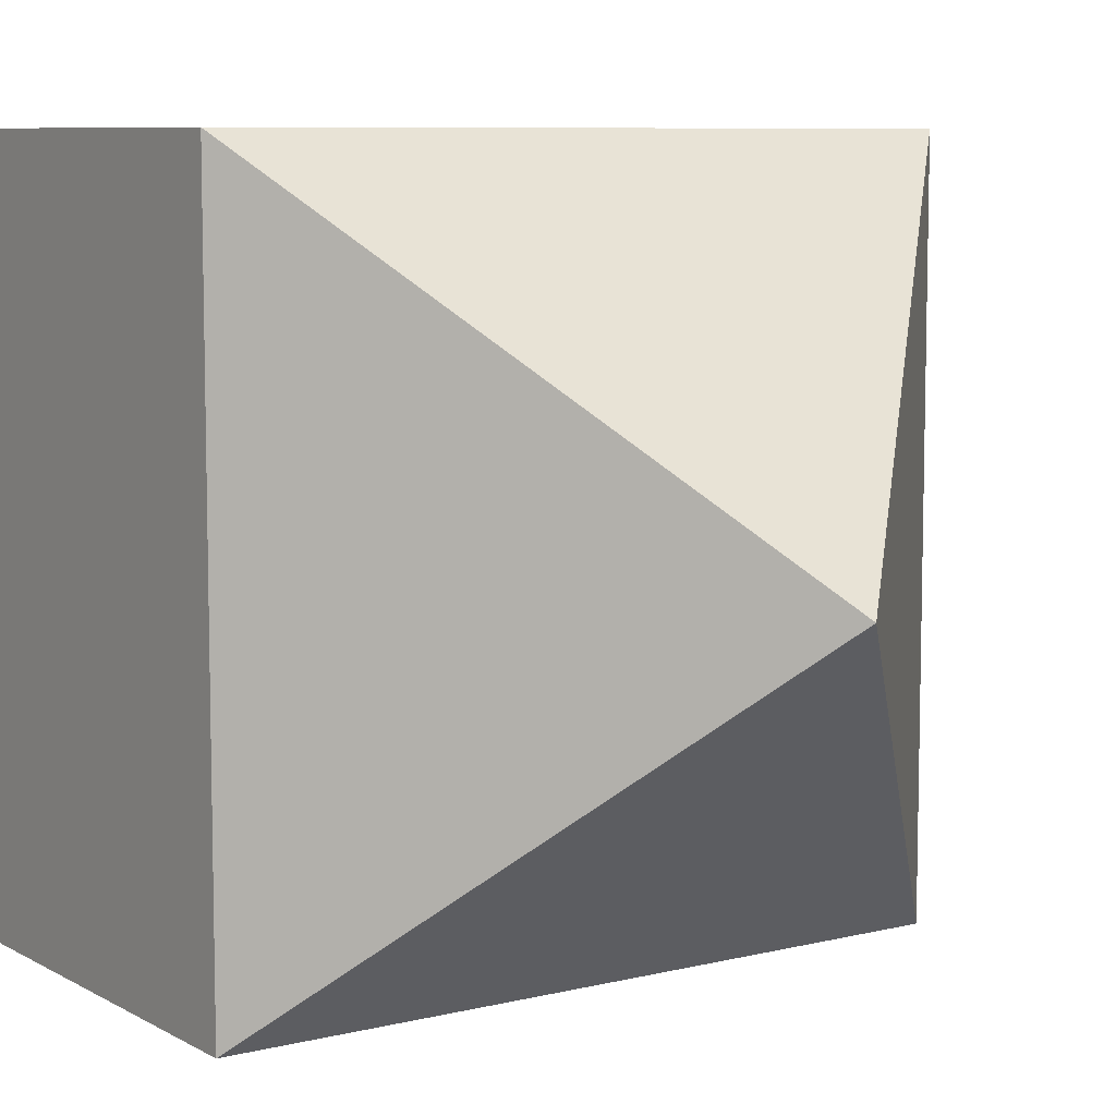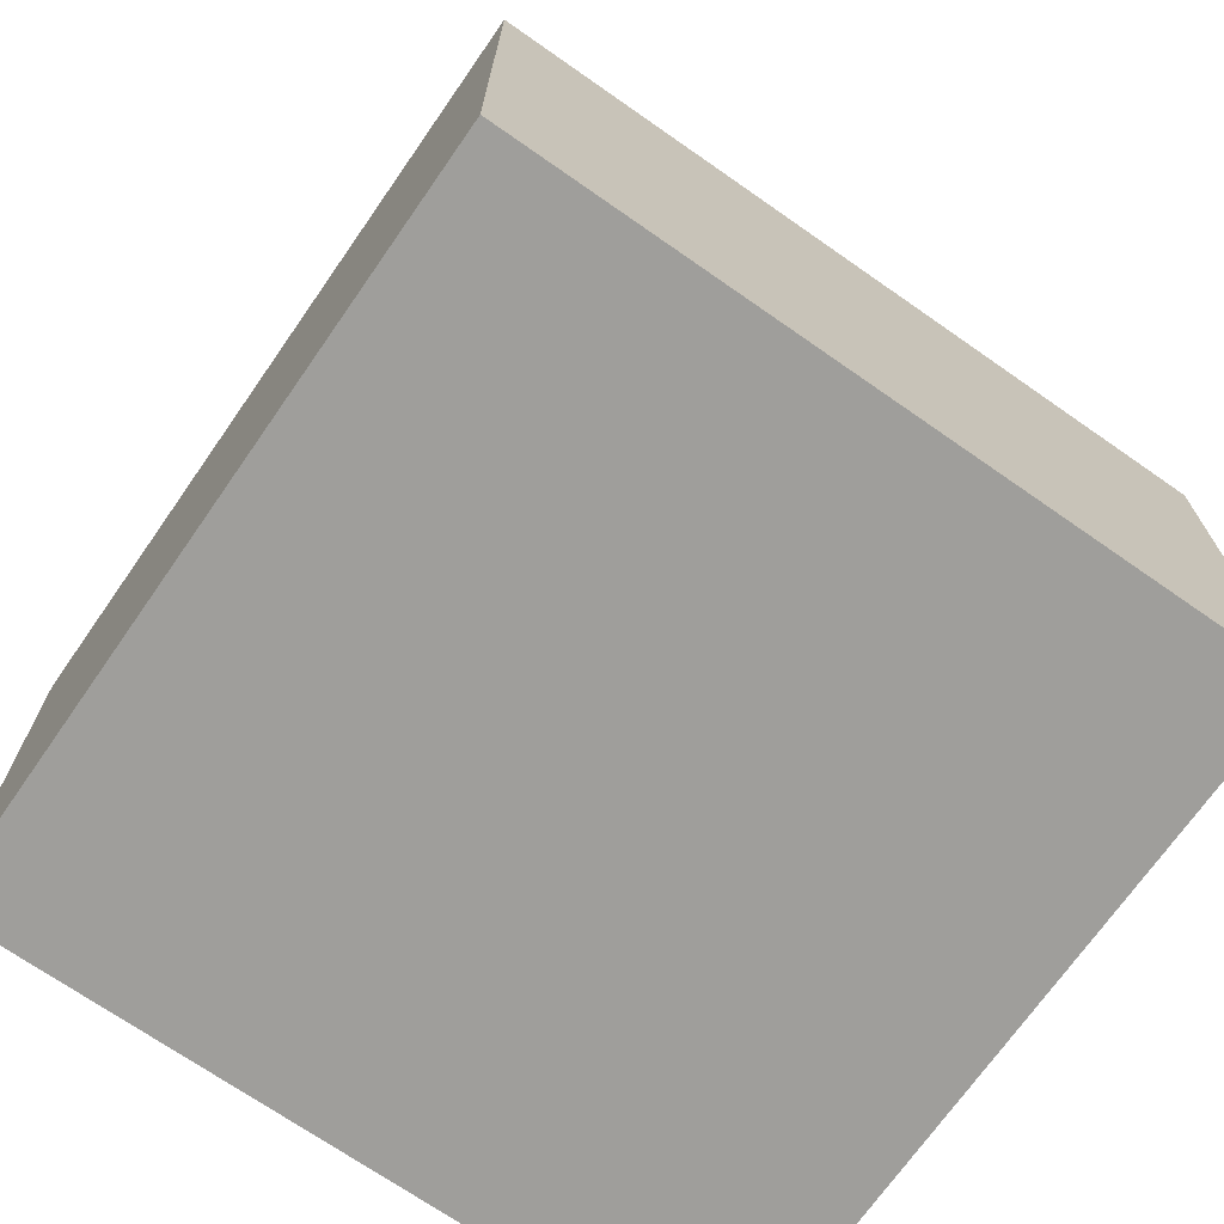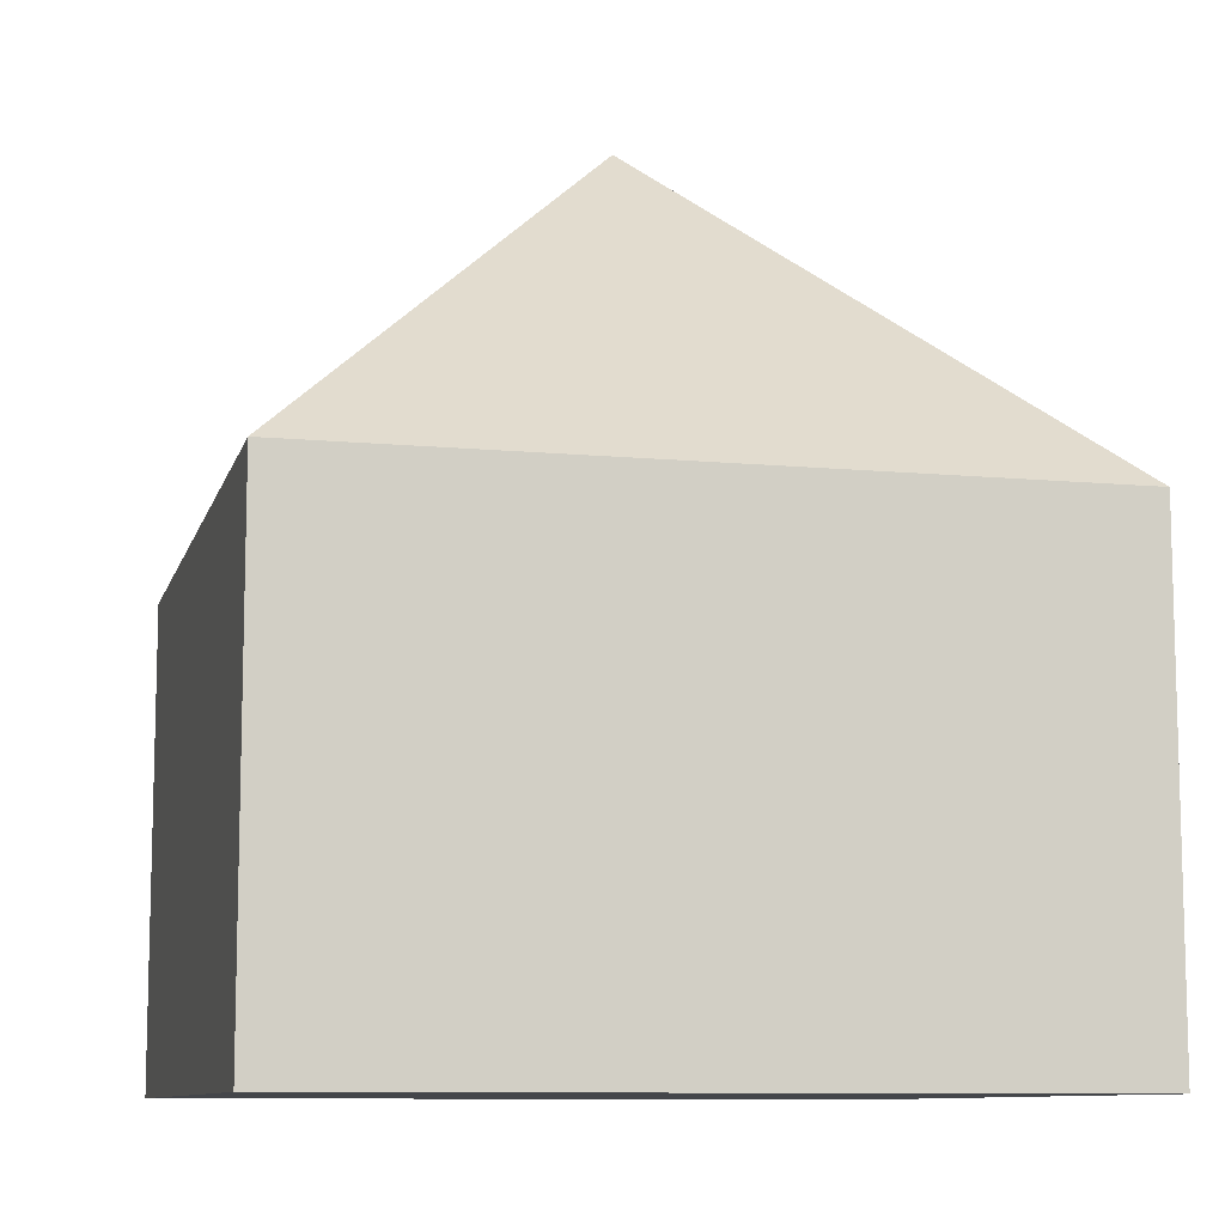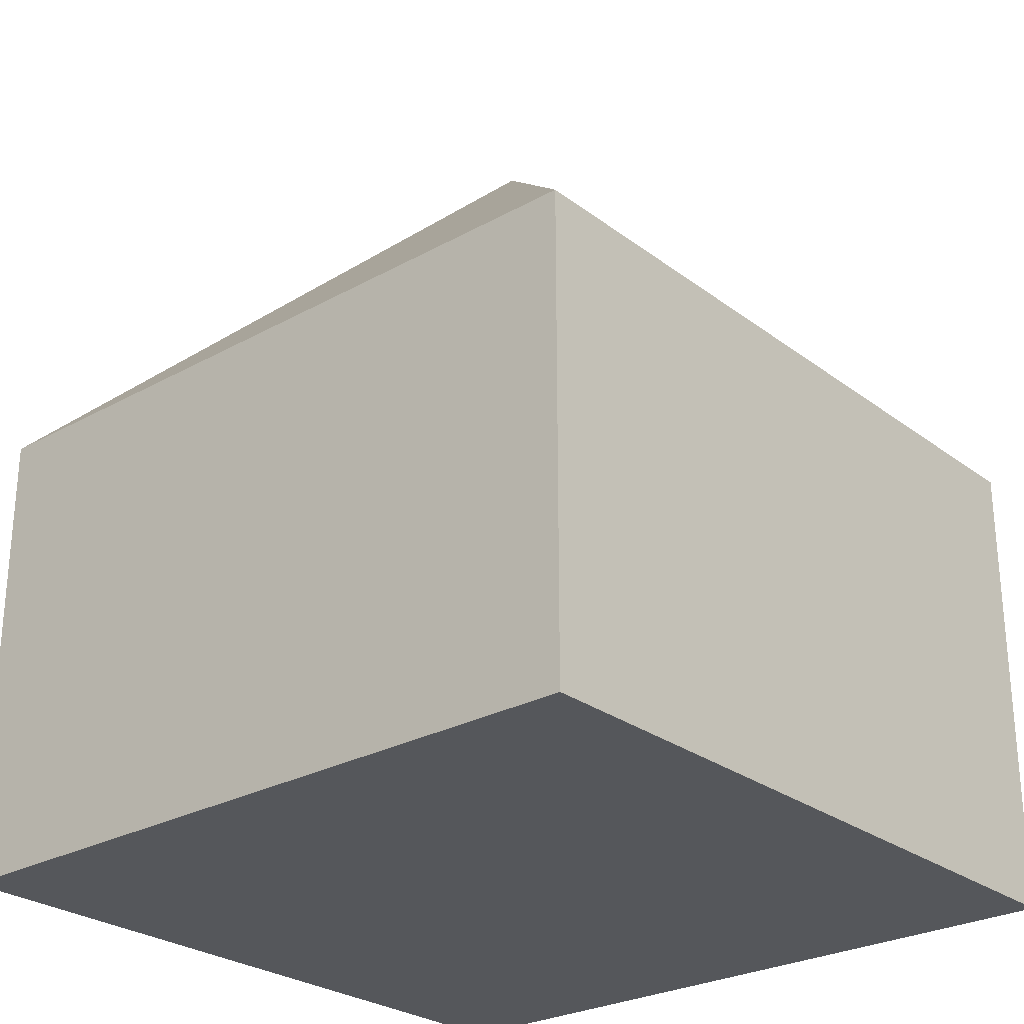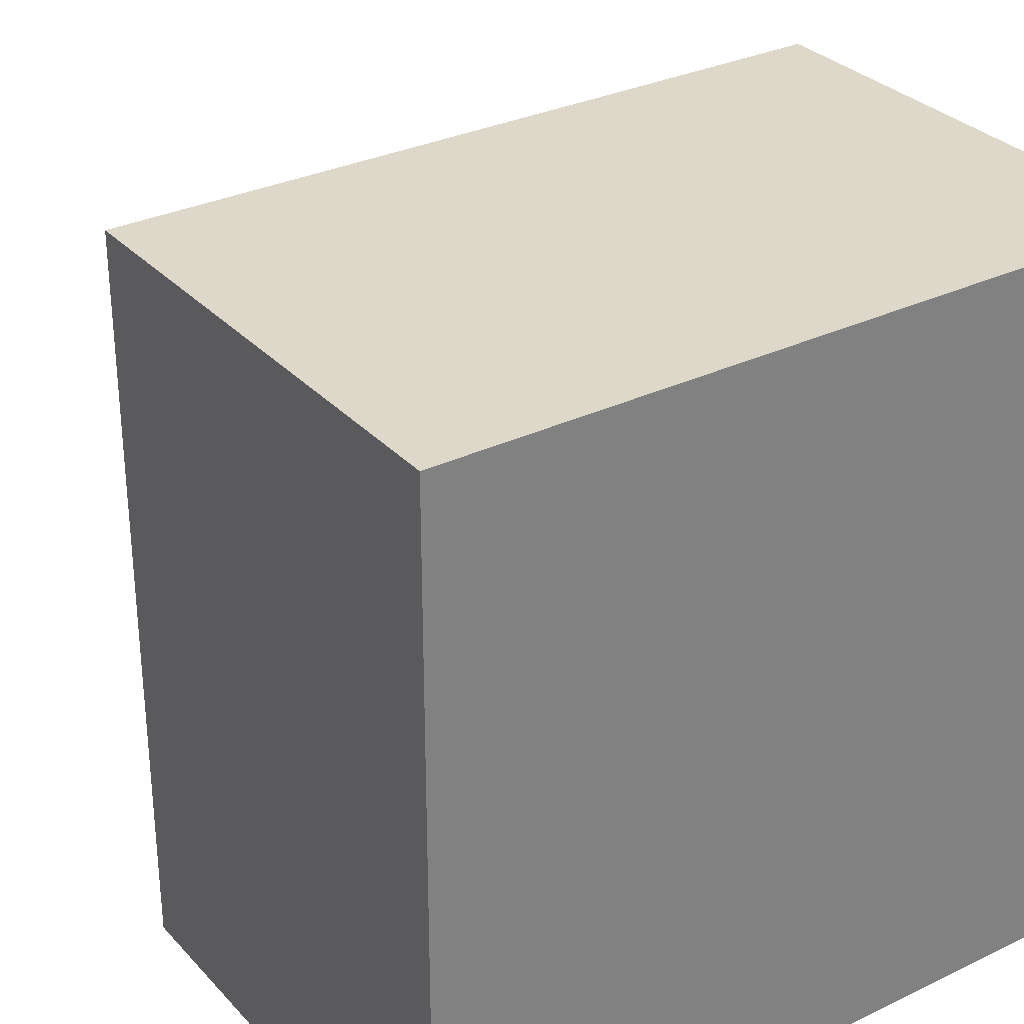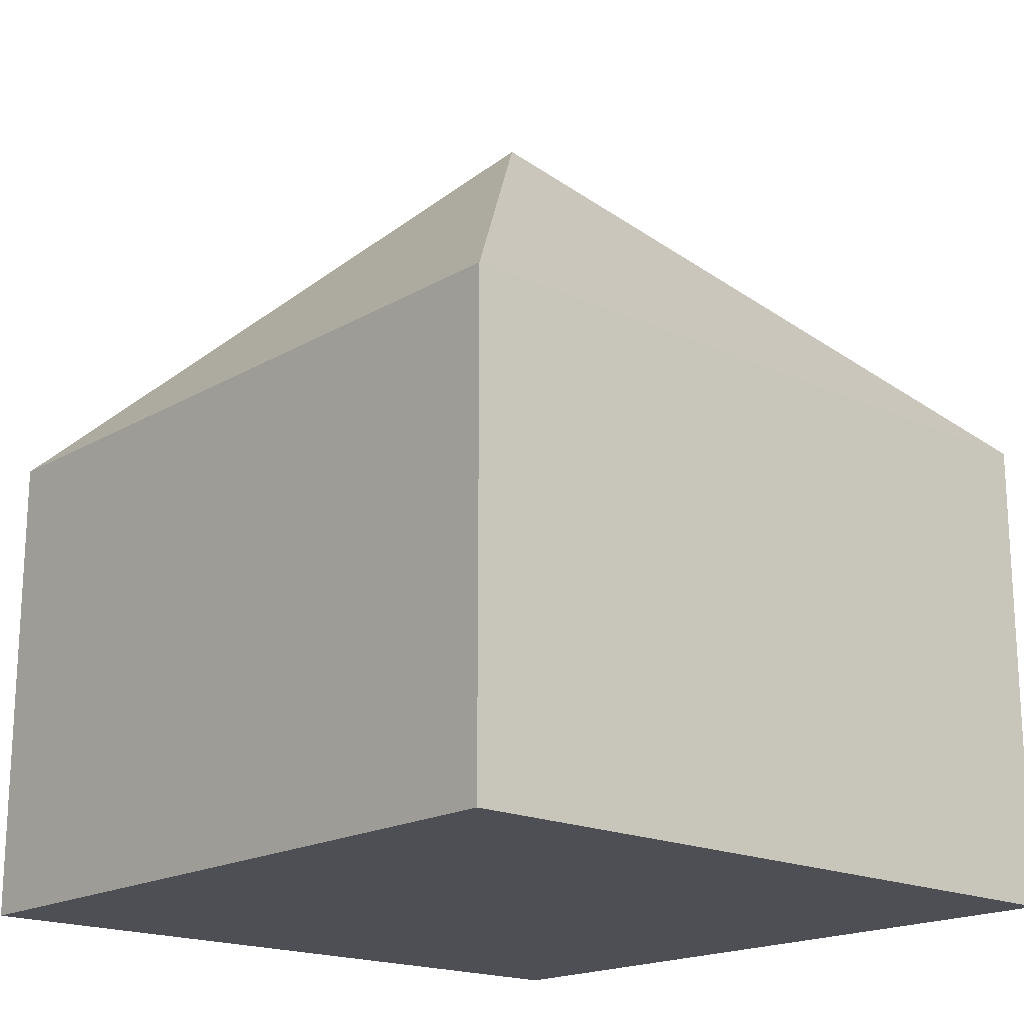
<metadata>
{"format":"obj","ext":"obj","renderer":"f3d","projection":"perspective","resolution":1024,"background":"white","views":[{"elev":8.0,"azim":-34.3,"up":"+Y"},{"elev":-70.8,"azim":55.1,"up":"+Z"},{"elev":-9.8,"azim":76.2,"up":"+Z"},{"elev":-26.9,"azim":-139.2,"up":"+Z"},{"elev":31.0,"azim":145.6,"up":"+Y"},{"elev":-18.4,"azim":-41.9,"up":"+Z"}]}
</metadata>
<code>
o 立方体
v 1 -1 -1
v 1 1 -1
v -1 -1 -1
v -1 1 -1
v 1 -1 0.3
v -1 -1 0.3
v -1 1 0.3
v 1 1 0.3
v -0 -0 1.3
f 2 5 1
f 7 3 6
f 4 1 3
f 6 1 5
f 8 4 7
f 5 9 6
f 6 9 7
f 7 9 8
f 8 9 5
f 2 8 5
f 7 4 3
f 4 2 1
f 6 3 1
f 8 2 4

</code>
